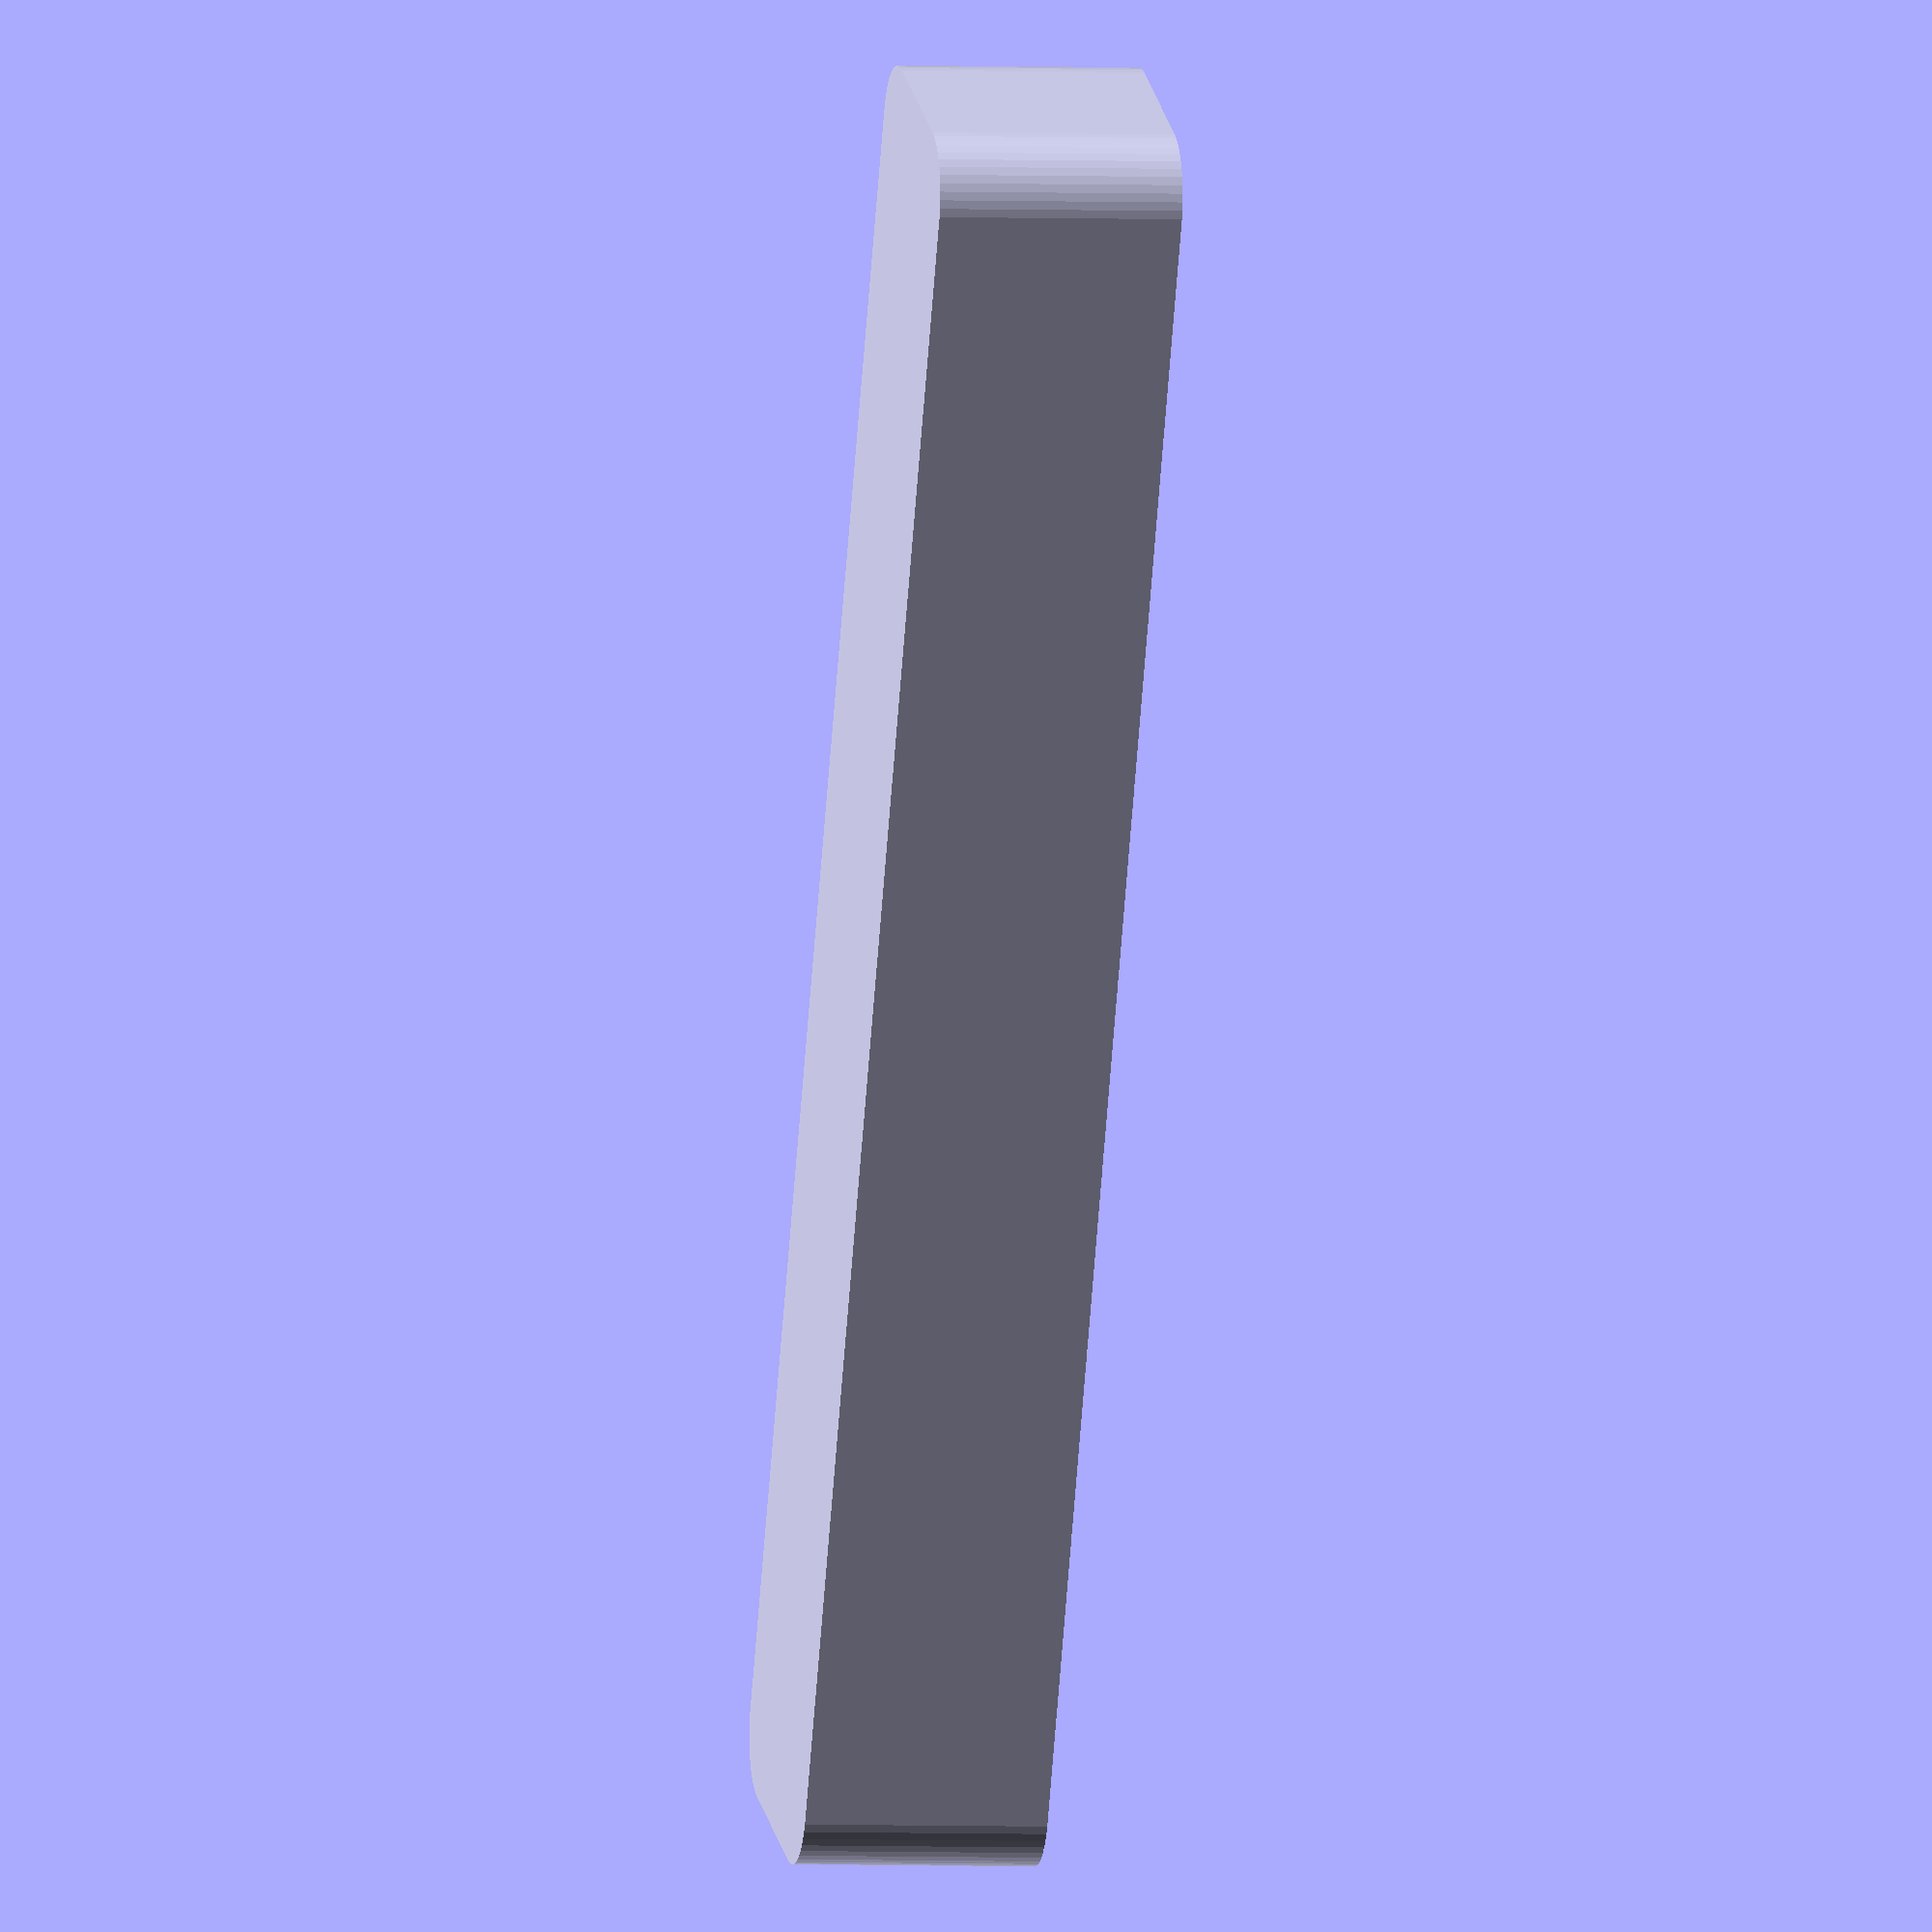
<openscad>
$fn = 50;


difference() {
	union() {
		hull() {
			translate(v = [-62.5000000000, 6.2500000000, 0]) {
				cylinder(h = 18, r = 5);
			}
			translate(v = [62.5000000000, 6.2500000000, 0]) {
				cylinder(h = 18, r = 5);
			}
			translate(v = [-62.5000000000, -6.2500000000, 0]) {
				cylinder(h = 18, r = 5);
			}
			translate(v = [62.5000000000, -6.2500000000, 0]) {
				cylinder(h = 18, r = 5);
			}
		}
	}
	union() {
		translate(v = [0, 0, 2]) {
			hull() {
				translate(v = [-62.5000000000, 6.2500000000, 0]) {
					cylinder(h = 16, r = 4);
				}
				translate(v = [62.5000000000, 6.2500000000, 0]) {
					cylinder(h = 16, r = 4);
				}
				translate(v = [-62.5000000000, -6.2500000000, 0]) {
					cylinder(h = 16, r = 4);
				}
				translate(v = [62.5000000000, -6.2500000000, 0]) {
					cylinder(h = 16, r = 4);
				}
			}
		}
	}
}
</openscad>
<views>
elev=182.5 azim=66.3 roll=281.2 proj=o view=wireframe
</views>
